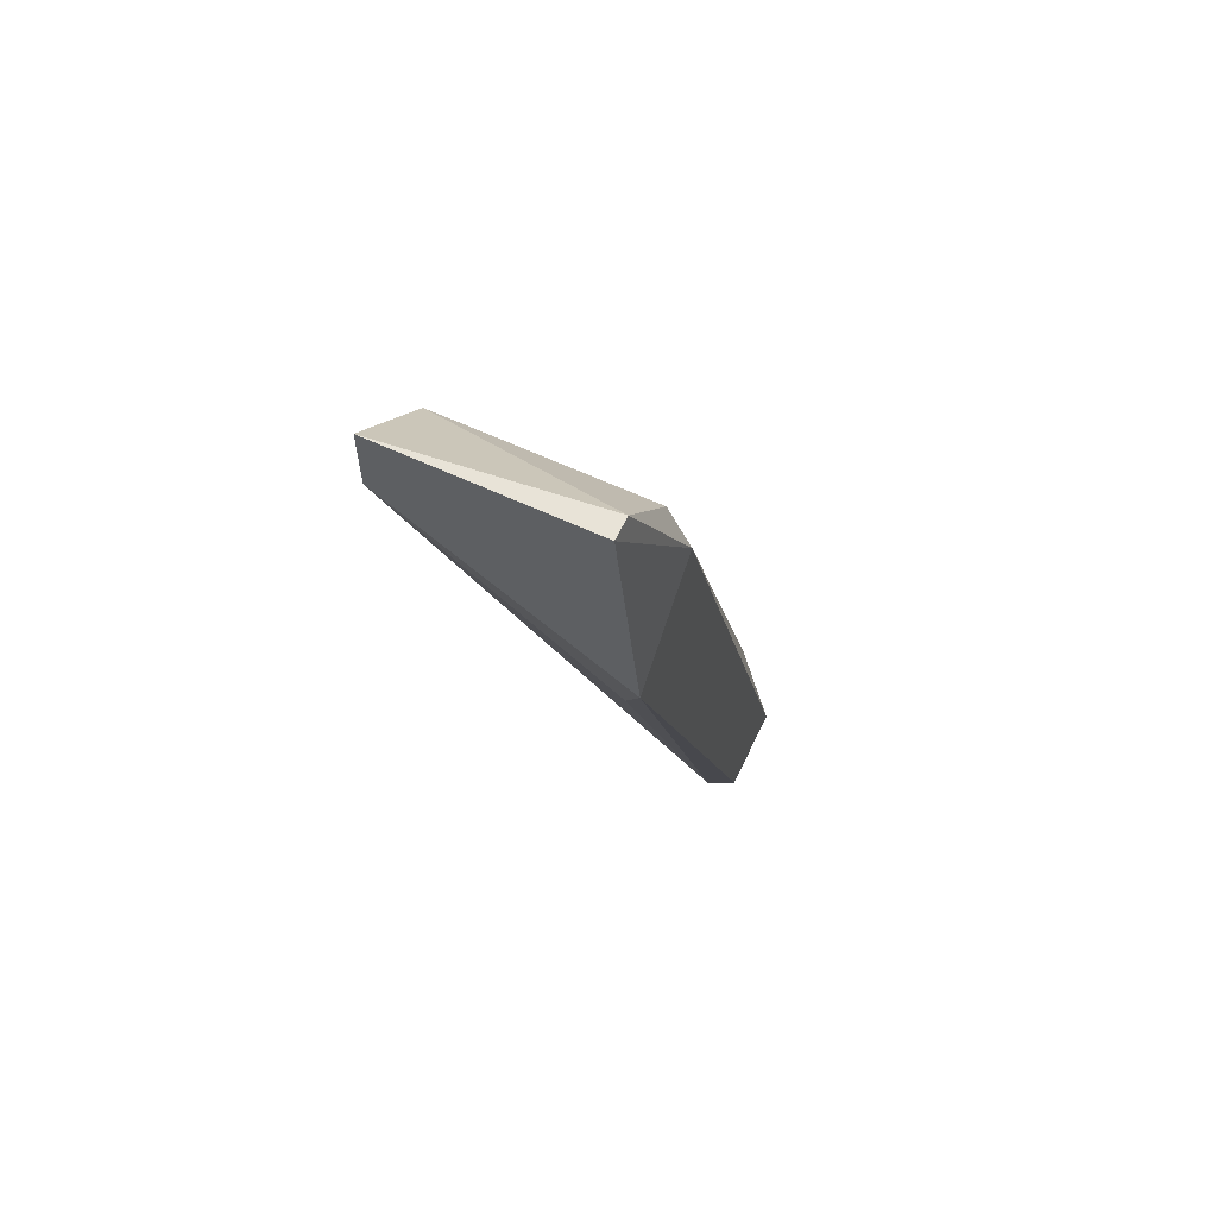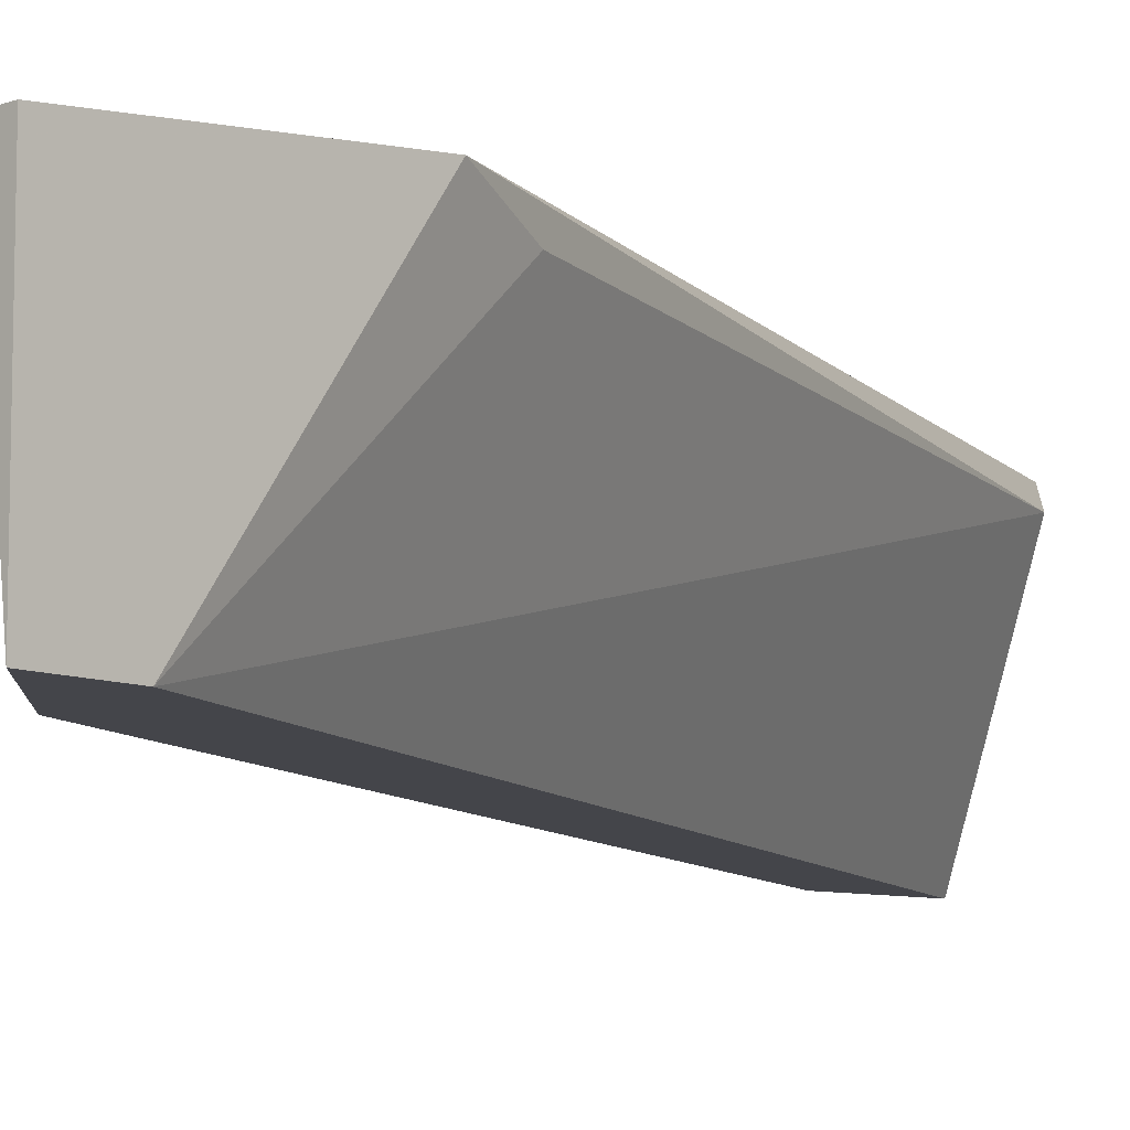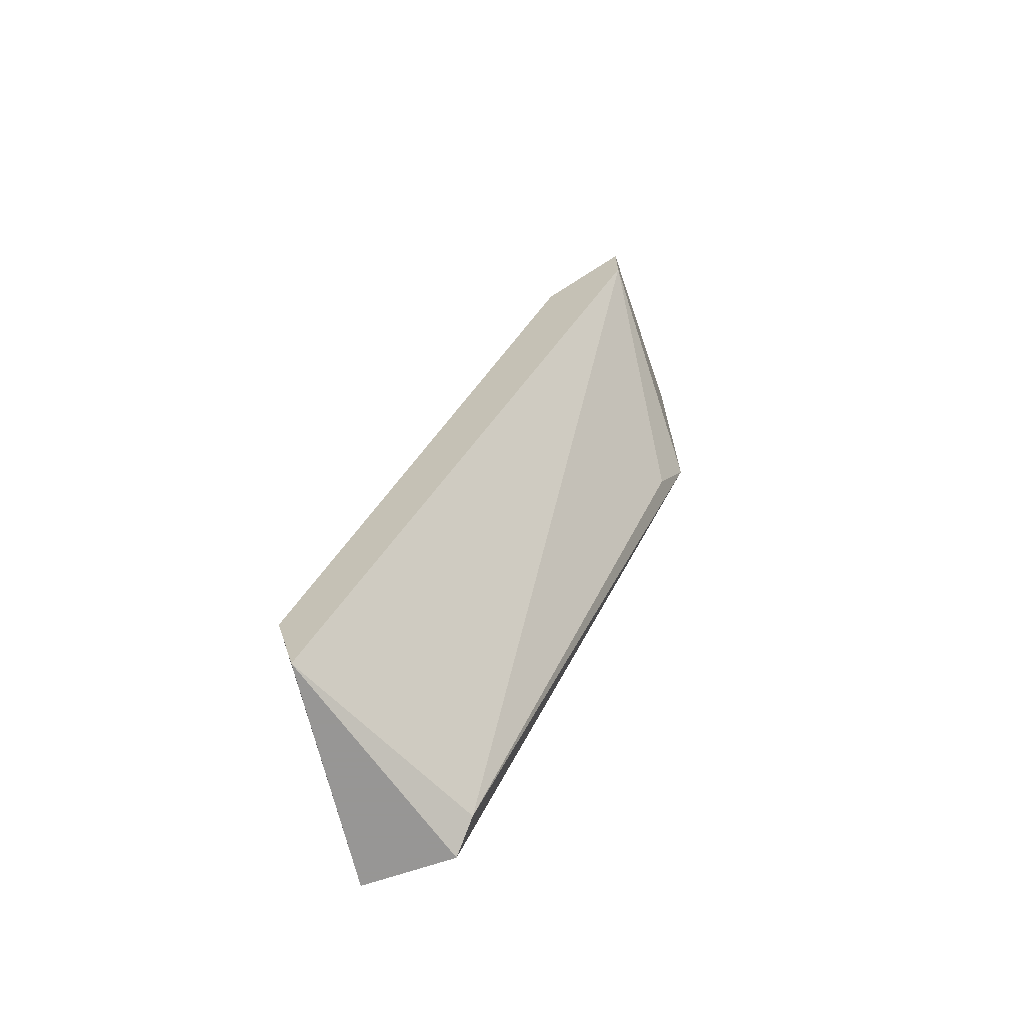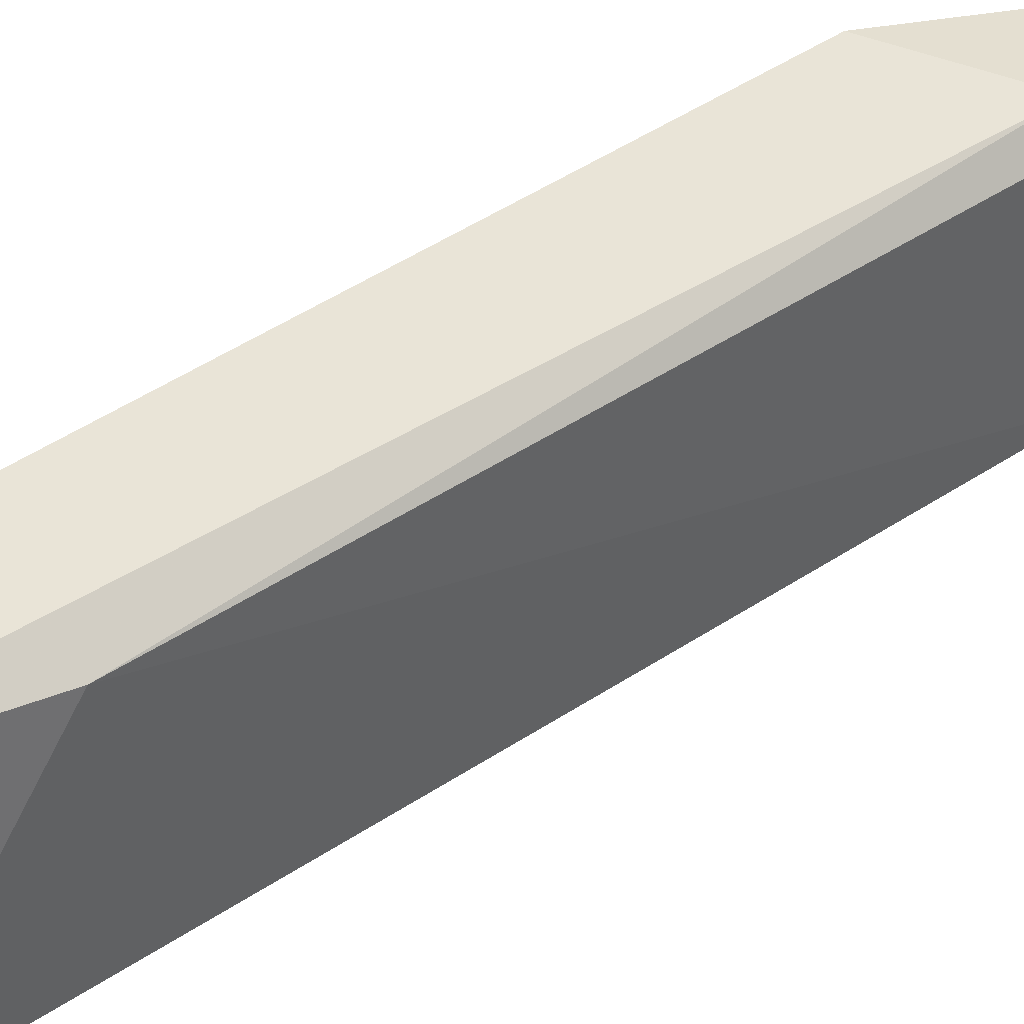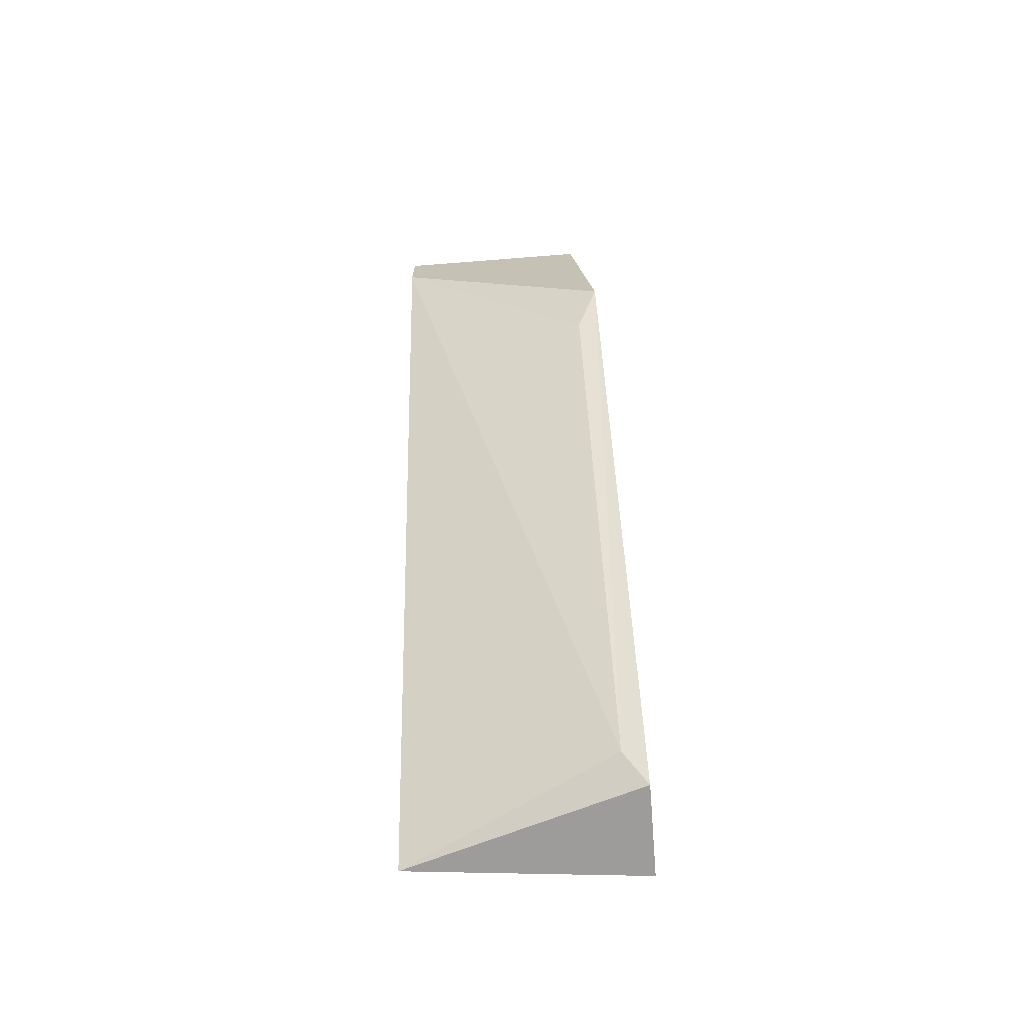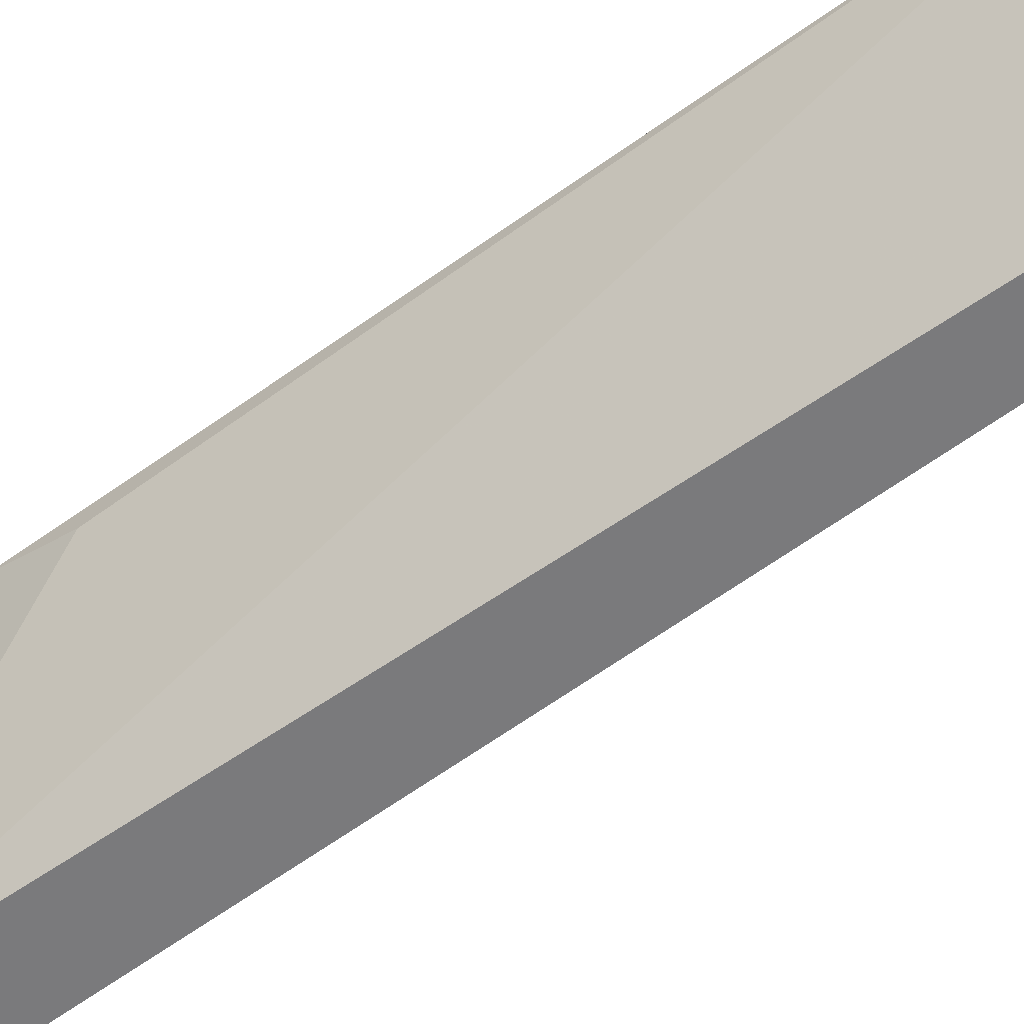
<metadata>
{"format":"obj","ext":"obj","renderer":"f3d","projection":"perspective","resolution":1024,"background":"white","views":[{"elev":61.8,"azim":115.4,"up":"+Z"},{"elev":-9.3,"azim":43.3,"up":"+Y"},{"elev":-67.8,"azim":18.9,"up":"+Z"},{"elev":43.3,"azim":-109.0,"up":"+Y"},{"elev":-70.3,"azim":94.5,"up":"+Z"},{"elev":-58.2,"azim":147.2,"up":"+Y"}]}
</metadata>
<code>
v -0.5838 0.3077 0.1446
v -0.532 0.3034 0.3258
v -0.532 0.2646 0.3258
v -0.601 0.2646 0.1619
v -0.5924 0.3034 0.1878
v -0.5493 0.2646 0.3086
v -0.532 0.3077 0.2827
v -0.5967 0.2646 0.1446
v -0.5493 0.3077 0.2999
v -0.601 0.3077 0.1446
v -0.532 0.2646 0.3129
v -0.5794 0.3034 0.149
v -0.5493 0.3034 0.3086
v -0.5363 0.3034 0.2697
v -0.5363 0.3034 0.3258
f 9 13 15
f 4 3 6
f 5 4 6
f 2 3 7
f 3 4 8
f 7 1 9
f 2 7 9
f 4 5 10
f 8 4 10
f 1 8 10
f 9 1 10
f 5 9 10
f 7 3 11
f 3 8 11
f 11 8 12
f 1 7 12
f 8 1 12
f 5 6 13
f 9 5 13
f 7 11 14
f 11 12 14
f 12 7 14
f 3 2 15
f 6 3 15
f 2 9 15
f 13 6 15

</code>
